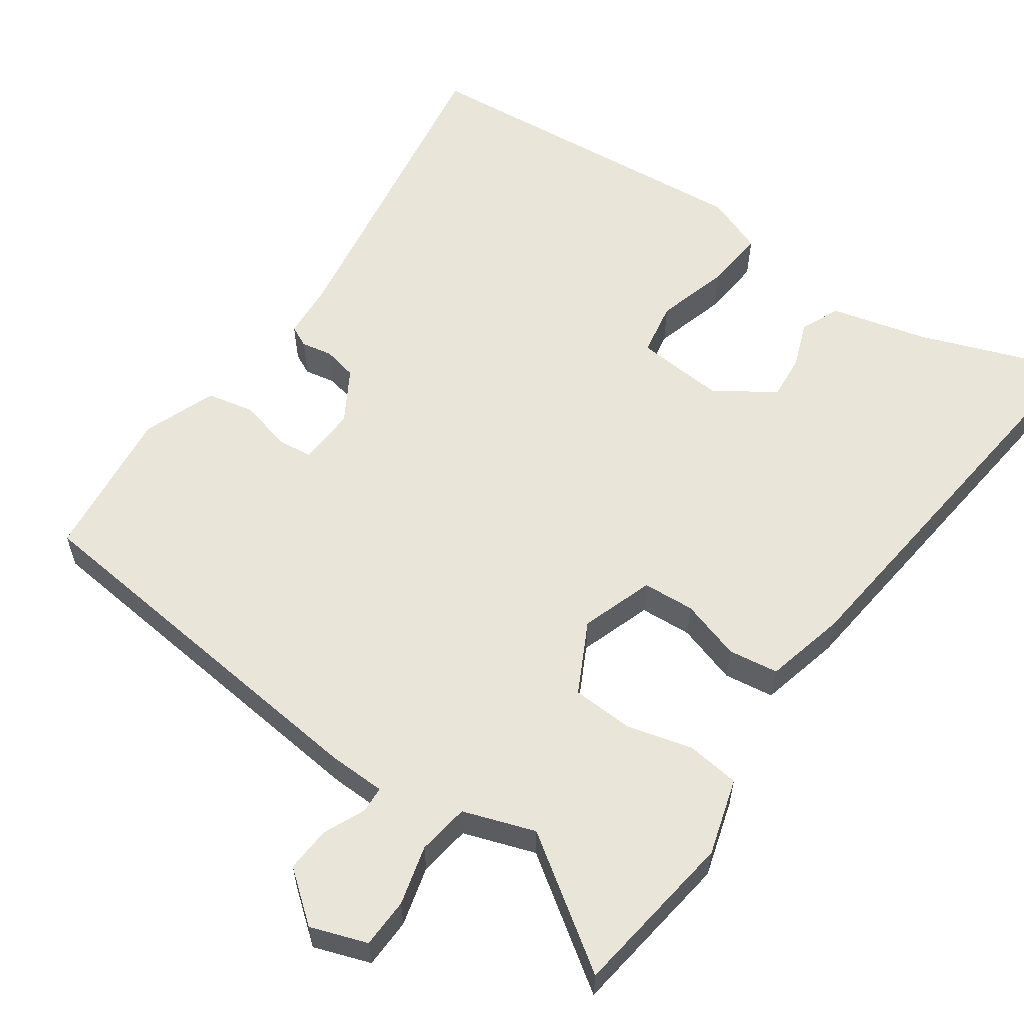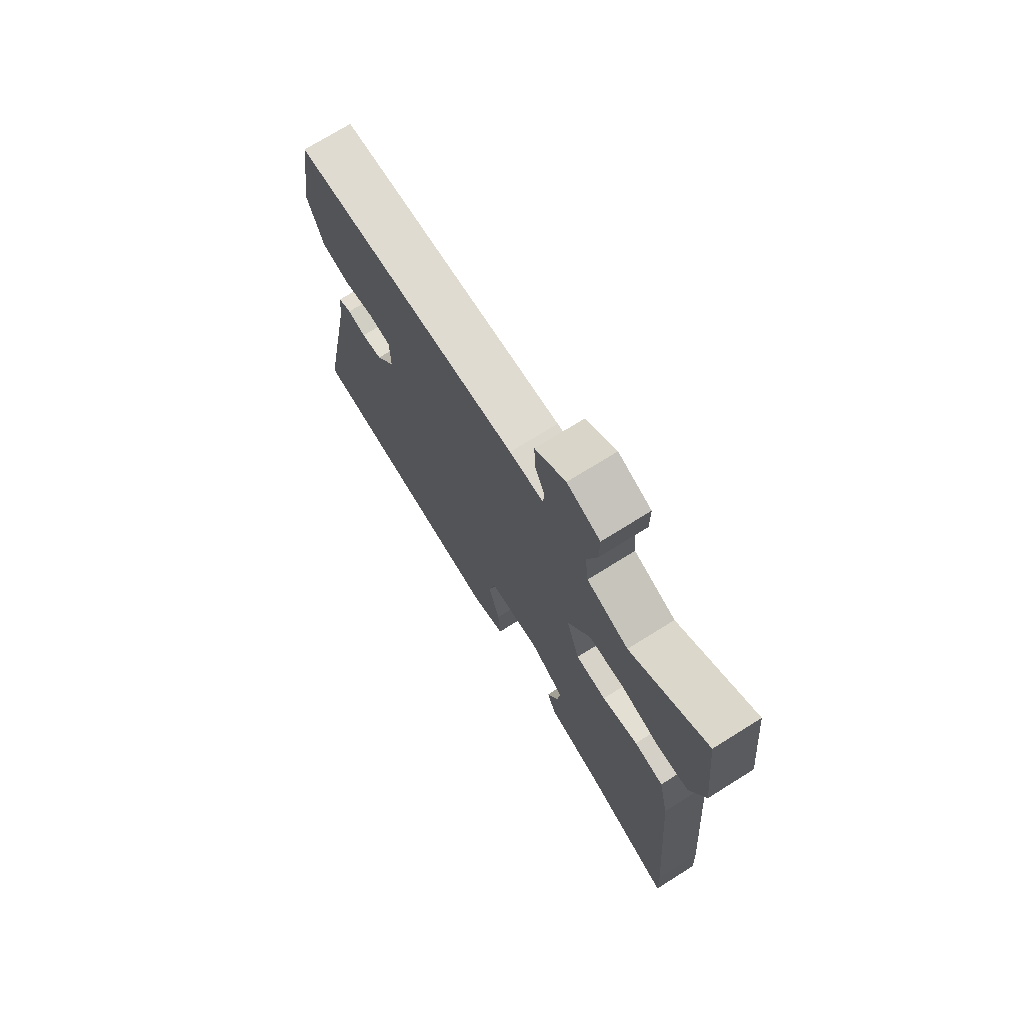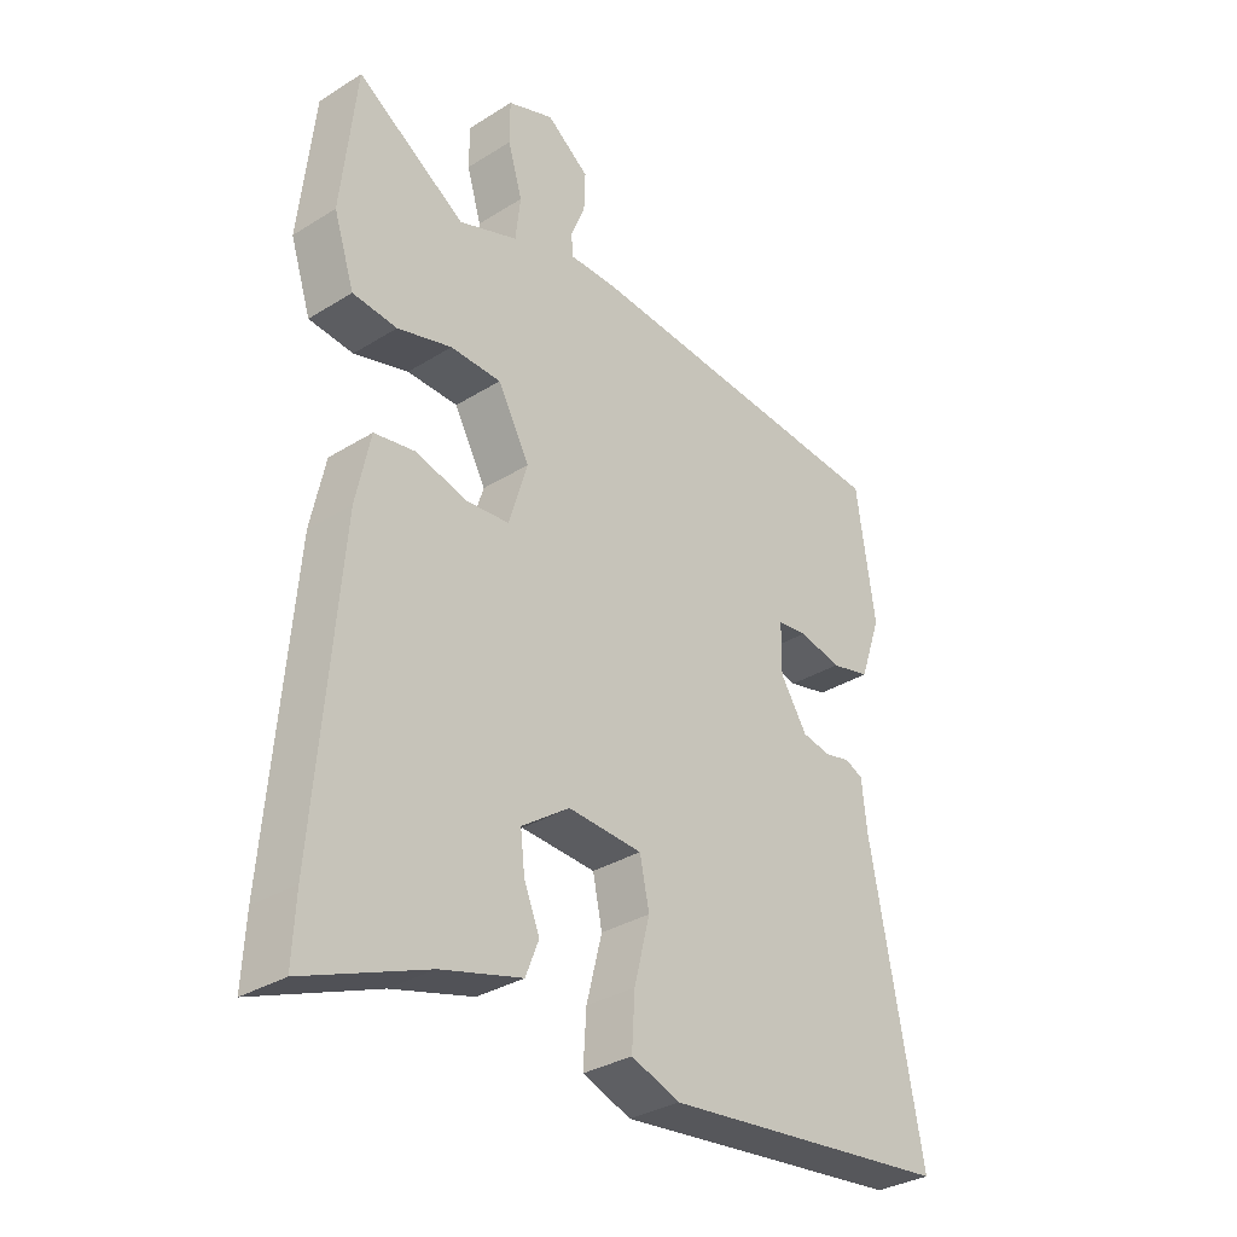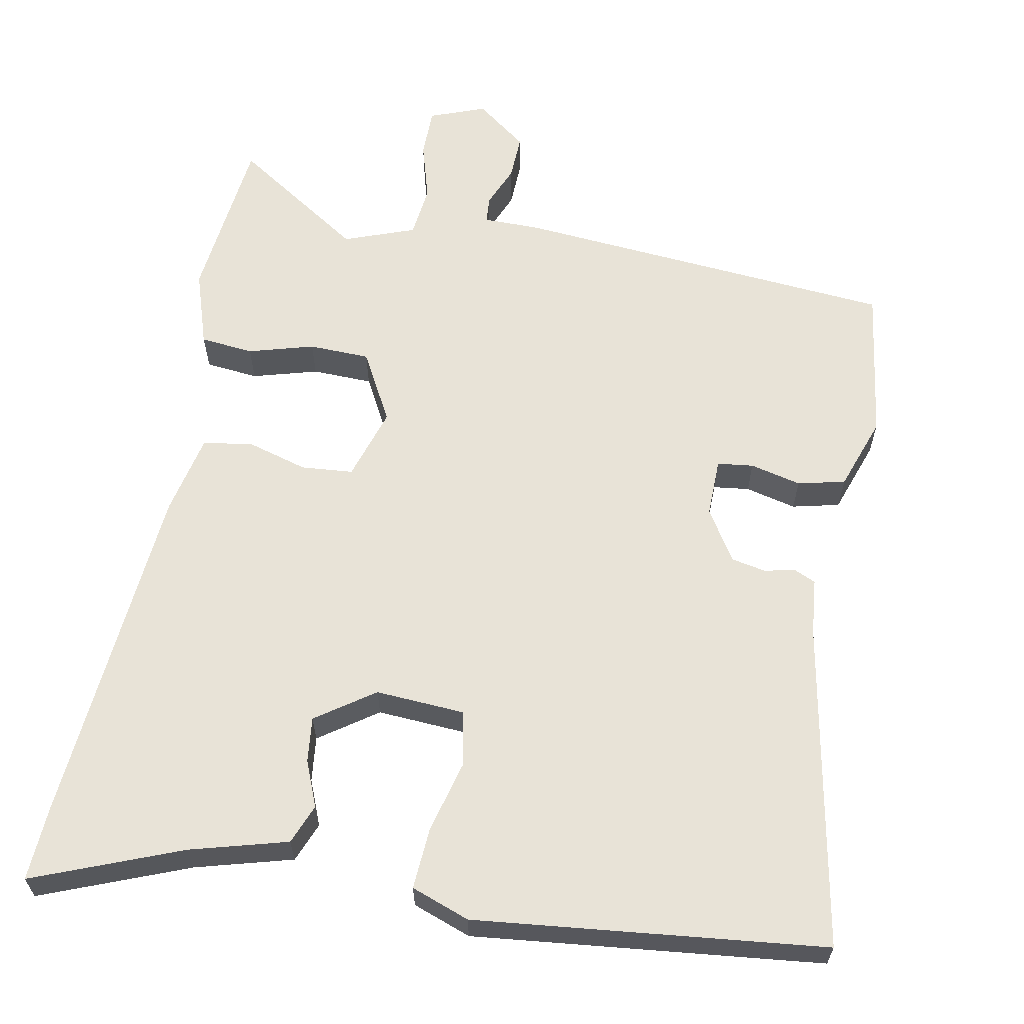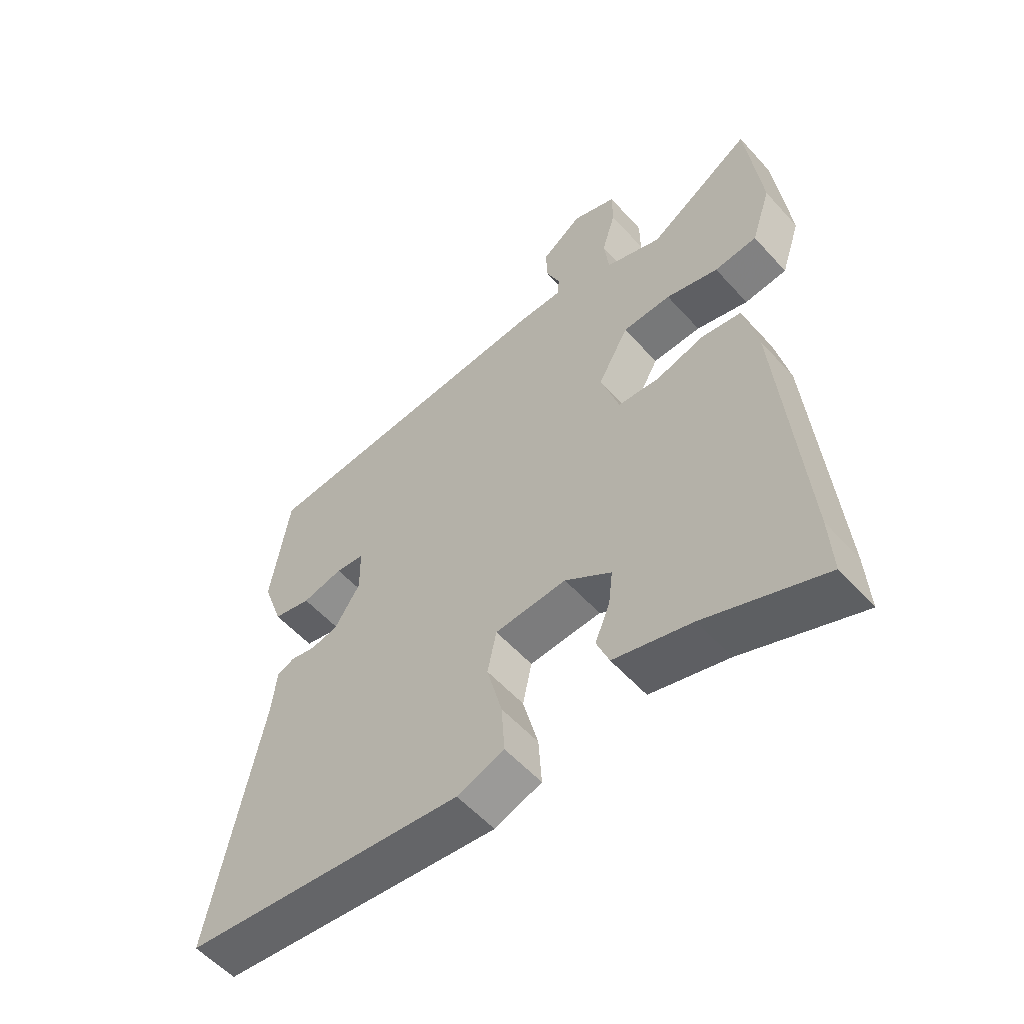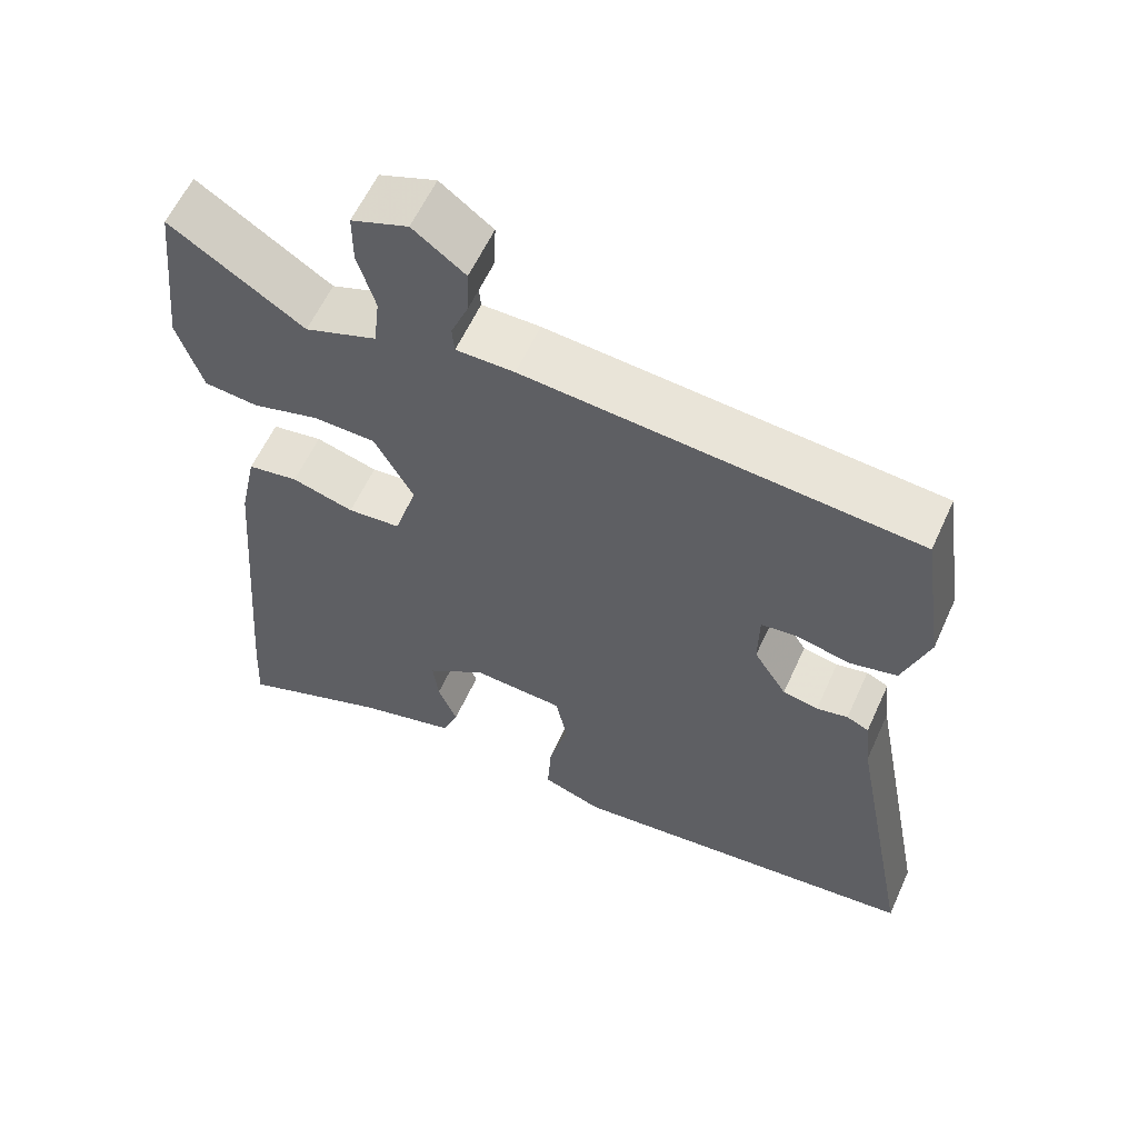
<metadata>
{"format":"obj","ext":"obj","renderer":"f3d","projection":"perspective","resolution":1024,"background":"white","views":[{"elev":58.3,"azim":36.6,"up":"+Y"},{"elev":73.1,"azim":58.0,"up":"+Z"},{"elev":-32.7,"azim":130.9,"up":"+Z"},{"elev":62.3,"azim":-169.1,"up":"+Y"},{"elev":-56.3,"azim":41.4,"up":"+Z"},{"elev":59.6,"azim":-155.6,"up":"+Z"}]}
</metadata>
<code>
v -0.534 0.07 -0.478
v -0.451 0.07 -0.044
v -0.443 0.07 0.032
v -0.414 0.07 0.045
v -0.373 0.07 0.036
v -0.327 0.07 0.045
v -0.284 0.07 0.113
v -0.285 0.07 0.191
v -0.333 0.07 0.197
v -0.401 0.07 0.181
v -0.464 0.07 0.196
v -0.498 0.07 0.294
v -0.468 0.07 0.498
v 0.042 0.07 0.539
v 0.118 0.07 0.539
v 0.121 0.07 0.574
v 0.098 0.07 0.63
v 0.096 0.07 0.69
v 0.164 0.07 0.741
v 0.238 0.07 0.713
v 0.238 0.07 0.647
v 0.215 0.07 0.569
v 0.223 0.07 0.5
v 0.317 0.07 0.465
v 0.491 0.07 0.578
v 0.515 0.07 0.355
v 0.482 0.07 0.254
v 0.411 0.07 0.247
v 0.324 0.07 0.272
v 0.243 0.07 0.27
v 0.192 0.07 0.177
v 0.222 0.07 0.08
v 0.291 0.07 0.074
v 0.372 0.07 0.097
v 0.438 0.07 0.086
v 0.461 0.07 -0.022
v 0.499 0.07 -0.486
v 0.504 0.07 -0.585
v 0.308 0.07 -0.507
v 0.179 0.07 -0.471
v 0.158 0.07 -0.418
v 0.183 0.07 -0.357
v 0.19 0.07 -0.297
v 0.113 0.07 -0.243
v -0.006 0.07 -0.25
v -0.021 0.07 -0.322
v 0.004 0.07 -0.42
v 0.009 0.07 -0.502
v -0.069 0.07 -0.53
v -0.534 0 -0.478
v -0.451 0 -0.044
v -0.443 0 0.032
v -0.414 0 0.045
v -0.373 0 0.036
v -0.327 0 0.045
v -0.284 0 0.113
v -0.285 0 0.191
v -0.333 0 0.197
v -0.401 0 0.181
v -0.464 0 0.196
v -0.498 0 0.294
v -0.468 0 0.498
v 0.042 0 0.539
v 0.118 0 0.539
v 0.121 0 0.574
v 0.098 0 0.63
v 0.096 0 0.69
v 0.164 0 0.741
v 0.238 0 0.713
v 0.238 0 0.647
v 0.215 0 0.569
v 0.223 0 0.5
v 0.317 0 0.465
v 0.491 0 0.578
v 0.515 0 0.355
v 0.482 0 0.254
v 0.411 0 0.247
v 0.324 0 0.272
v 0.243 0 0.27
v 0.192 0 0.177
v 0.222 0 0.08
v 0.291 0 0.074
v 0.372 0 0.097
v 0.438 0 0.086
v 0.461 0 -0.022
v 0.499 0 -0.486
v 0.504 0 -0.585
v 0.308 0 -0.507
v 0.179 0 -0.471
v 0.158 0 -0.418
v 0.183 0 -0.357
v 0.19 0 -0.297
v 0.113 0 -0.243
v -0.006 0 -0.25
v -0.021 0 -0.322
v 0.004 0 -0.42
v 0.009 0 -0.502
v -0.069 0 -0.53
f 46 47 48 49
f 45 46 49 1
f 39 40 41 42
f 39 42 43
f 38 39 43
f 37 38 43
f 36 37 43 44
f 33 34 35 36
f 32 33 36 44
f 26 27 28 29
f 24 25 26 29
f 23 24 29 30
f 22 23 30 31
f 20 21 22
f 19 20 22
f 16 17 18 19
f 15 16 19 22
f 12 13 14 15
f 12 15 22 31
f 9 10 11 12
f 8 9 12 31
f 2 3 4 5
f 45 1 2 5
f 45 5 6
f 44 45 6 7
f 31 32 44
f 7 8 31 44
f 98 97 96 95
f 50 98 95 94
f 91 90 89 88
f 92 91 88
f 92 88 87
f 92 87 86
f 93 92 86 85
f 85 84 83 82
f 93 85 82 81
f 78 77 76 75
f 78 75 74 73
f 79 78 73 72
f 80 79 72 71
f 71 70 69
f 71 69 68
f 68 67 66 65
f 71 68 65 64
f 64 63 62 61
f 80 71 64 61
f 61 60 59 58
f 80 61 58 57
f 54 53 52 51
f 54 51 50 94
f 55 54 94
f 56 55 94 93
f 93 81 80
f 93 80 57 56
f 1 50 51 2
f 2 51 52 3
f 3 52 53 4
f 4 53 54 5
f 5 54 55 6
f 6 55 56 7
f 7 56 57 8
f 8 57 58 9
f 9 58 59 10
f 10 59 60 11
f 11 60 61 12
f 12 61 62 13
f 13 62 63 14
f 14 63 64 15
f 15 64 65 16
f 16 65 66 17
f 17 66 67 18
f 18 67 68 19
f 19 68 69 20
f 20 69 70 21
f 21 70 71 22
f 22 71 72 23
f 23 72 73 24
f 24 73 74 25
f 25 74 75 26
f 26 75 76 27
f 27 76 77 28
f 28 77 78 29
f 29 78 79 30
f 30 79 80 31
f 31 80 81 32
f 32 81 82 33
f 33 82 83 34
f 34 83 84 35
f 35 84 85 36
f 36 85 86 37
f 37 86 87 38
f 38 87 88 39
f 39 88 89 40
f 40 89 90 41
f 41 90 91 42
f 42 91 92 43
f 43 92 93 44
f 44 93 94 45
f 45 94 95 46
f 46 95 96 47
f 47 96 97 48
f 48 97 98 49
f 49 98 50 1

</code>
